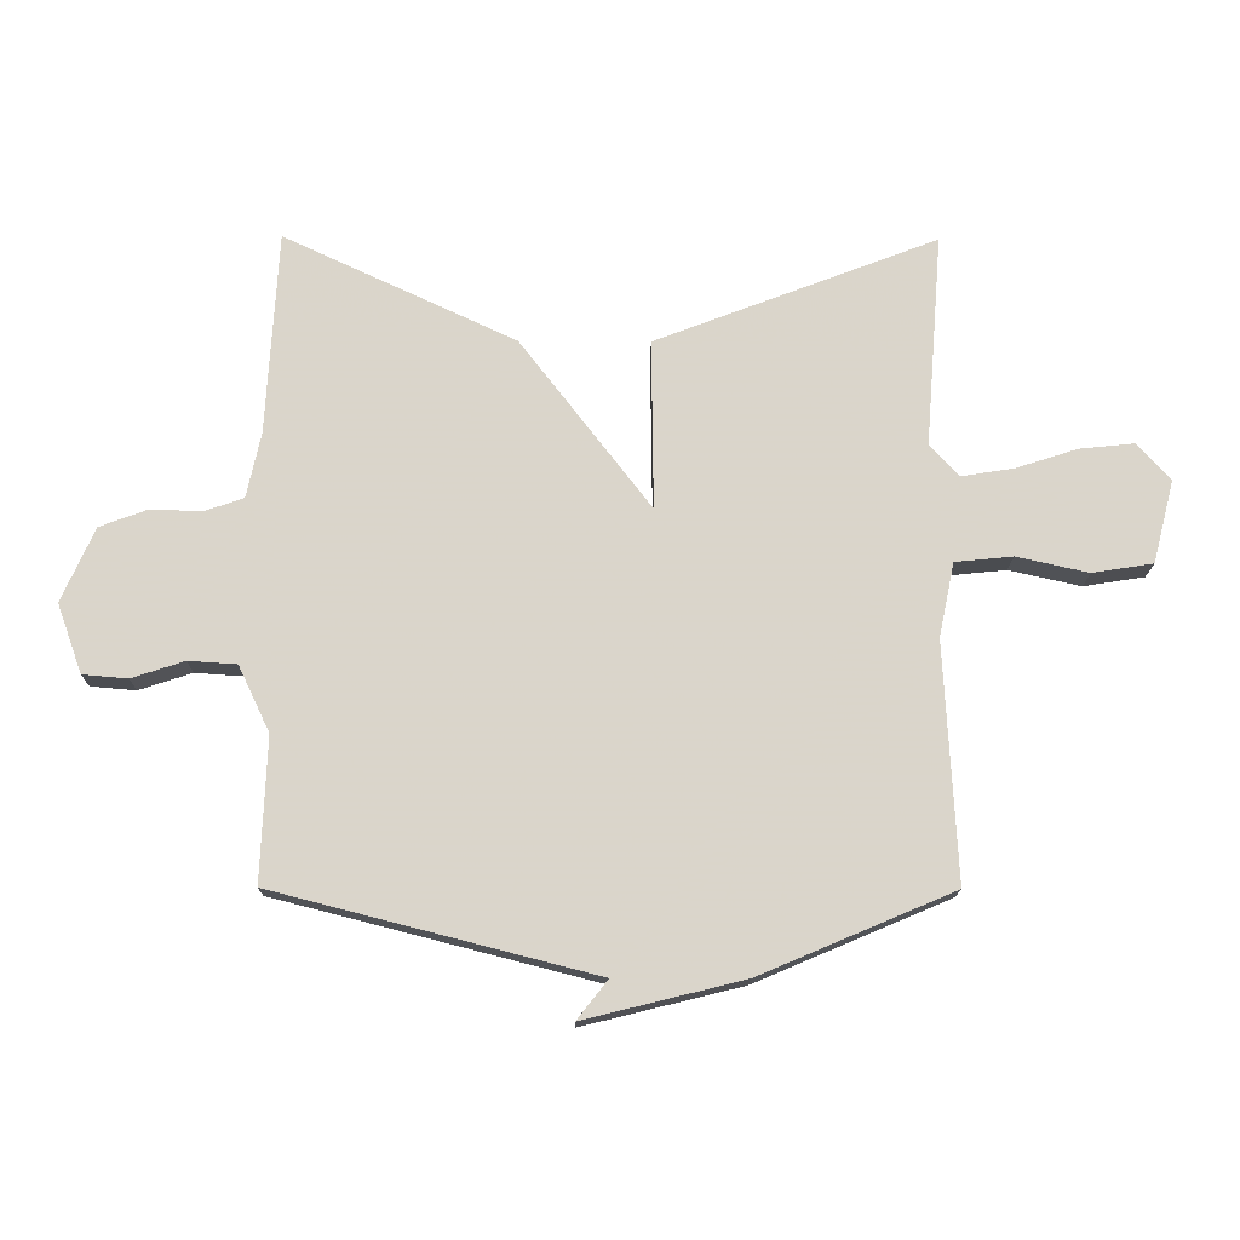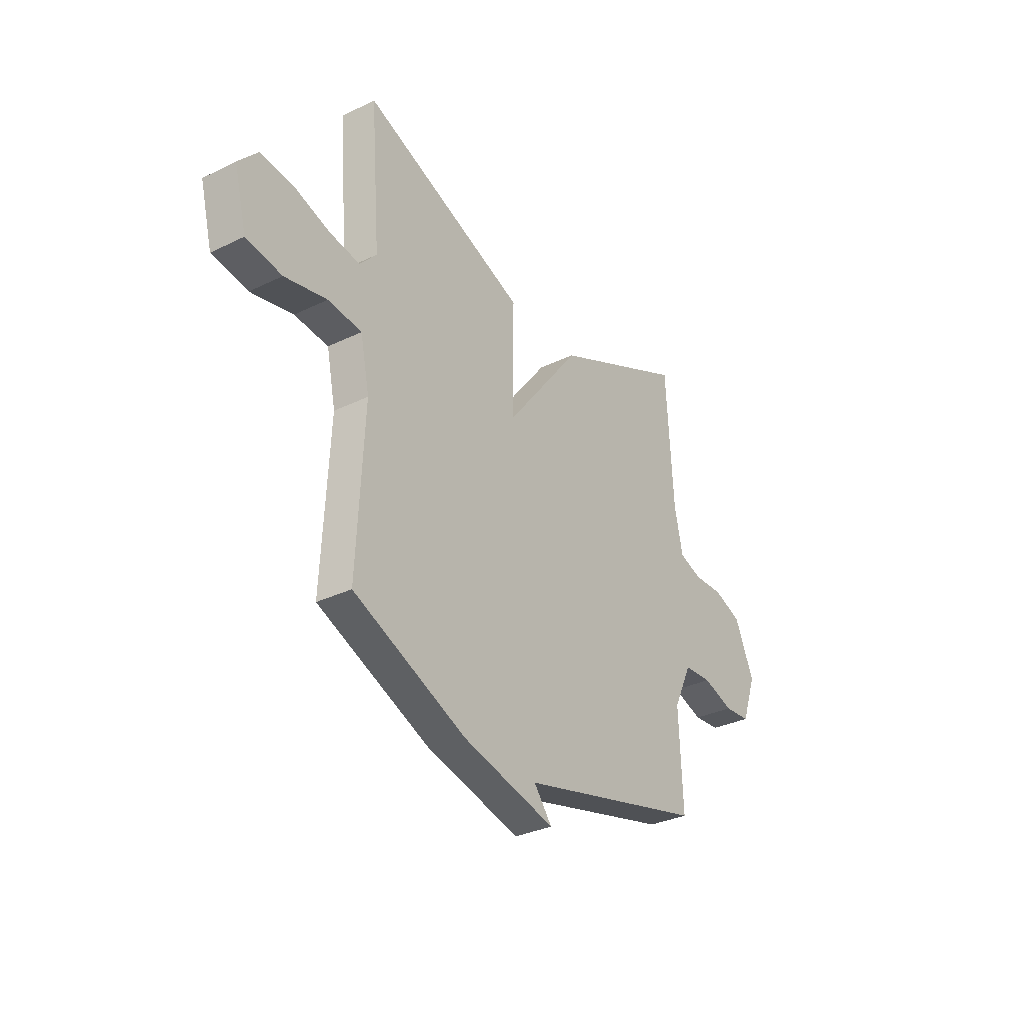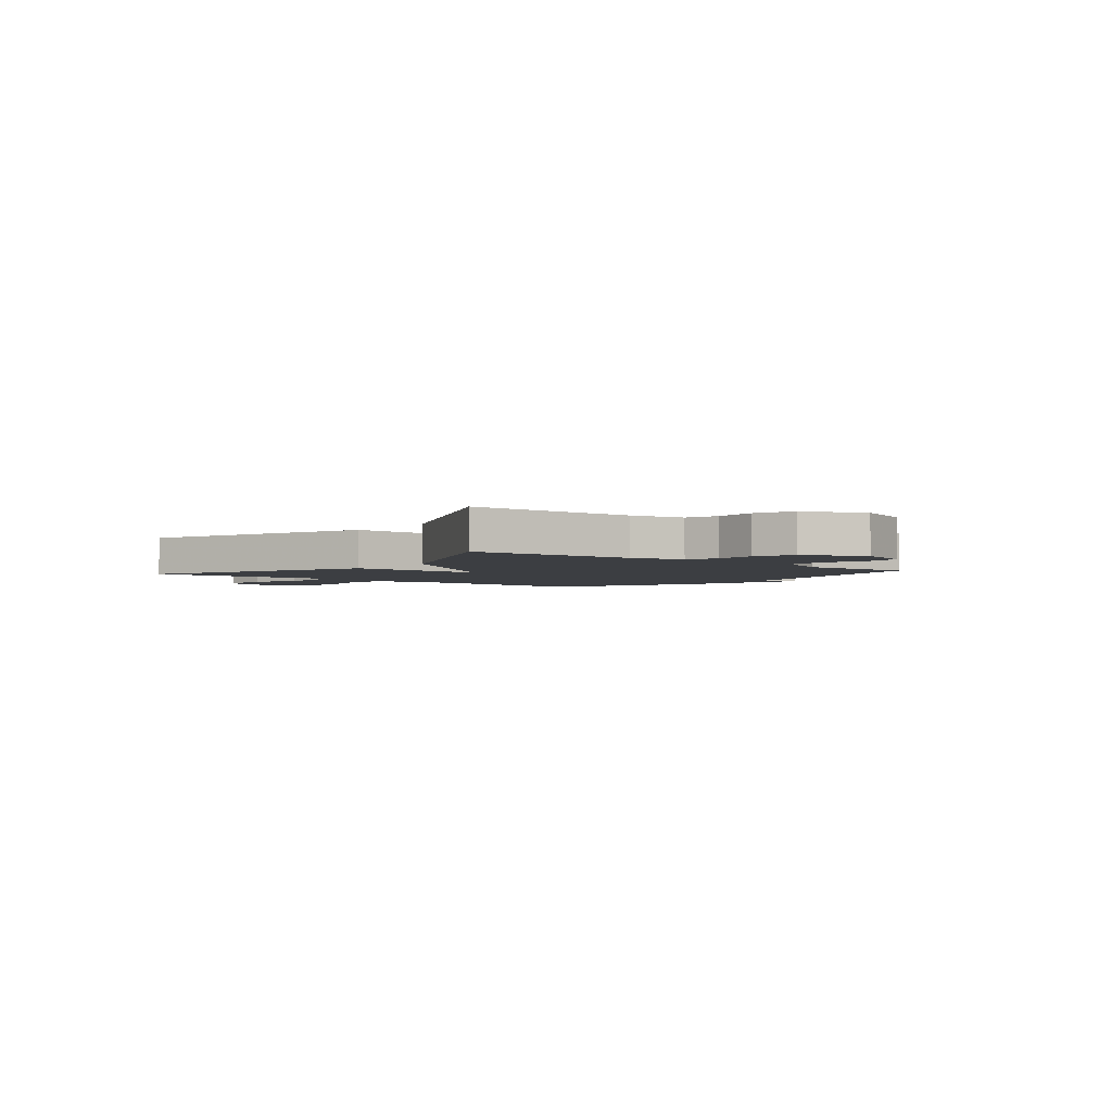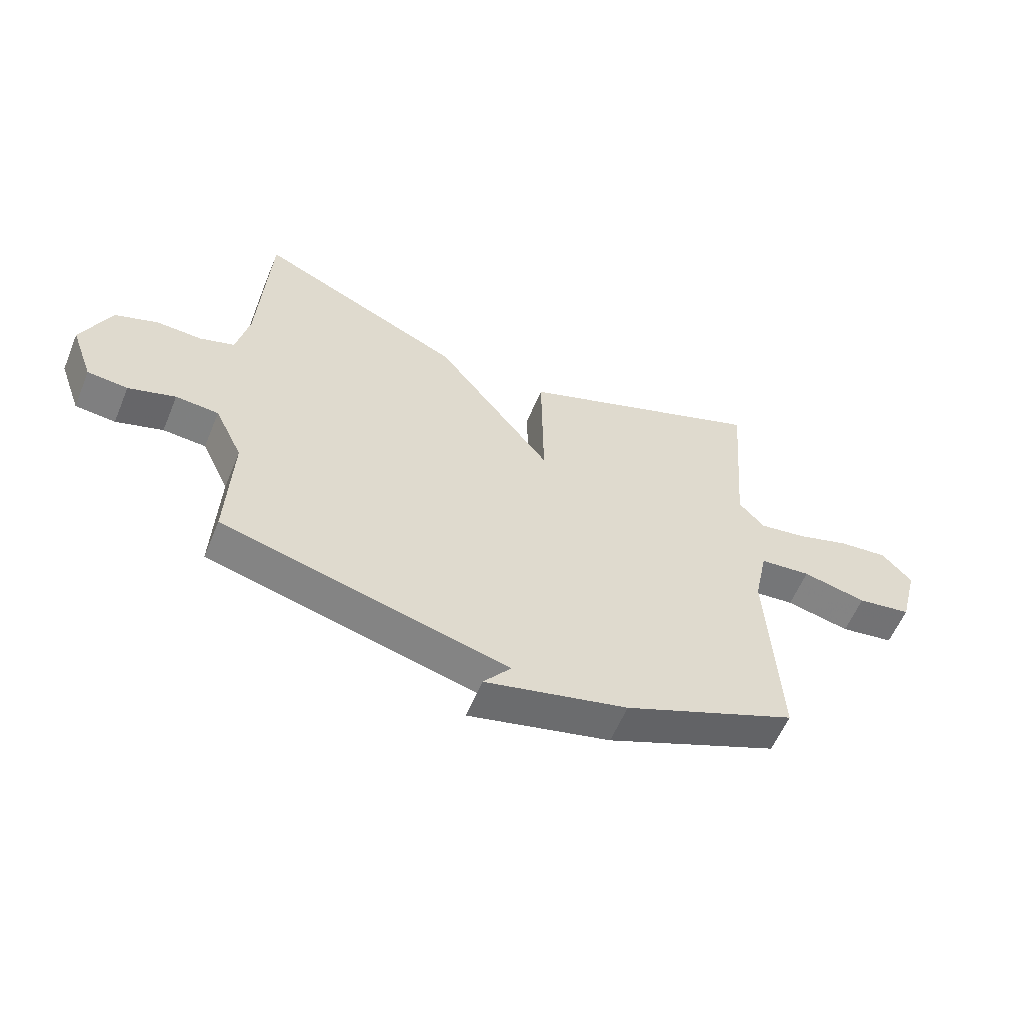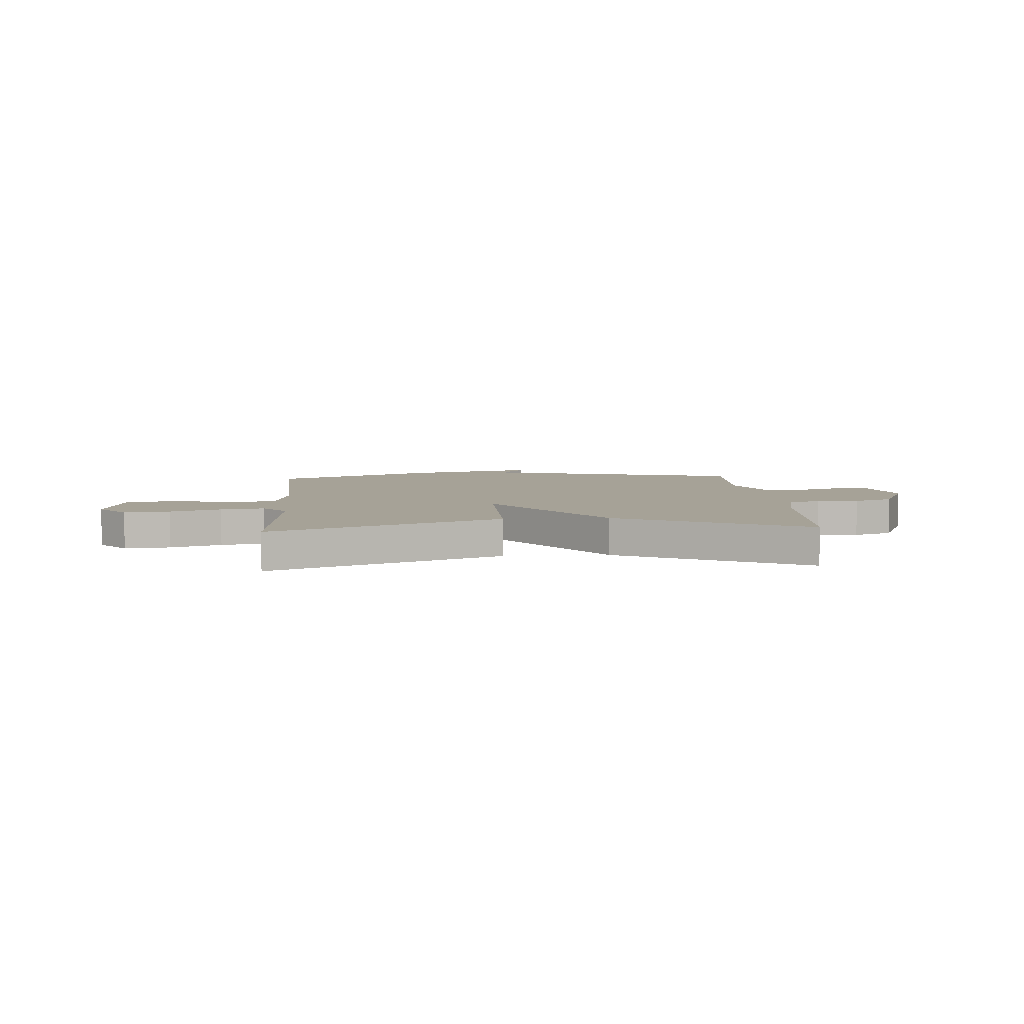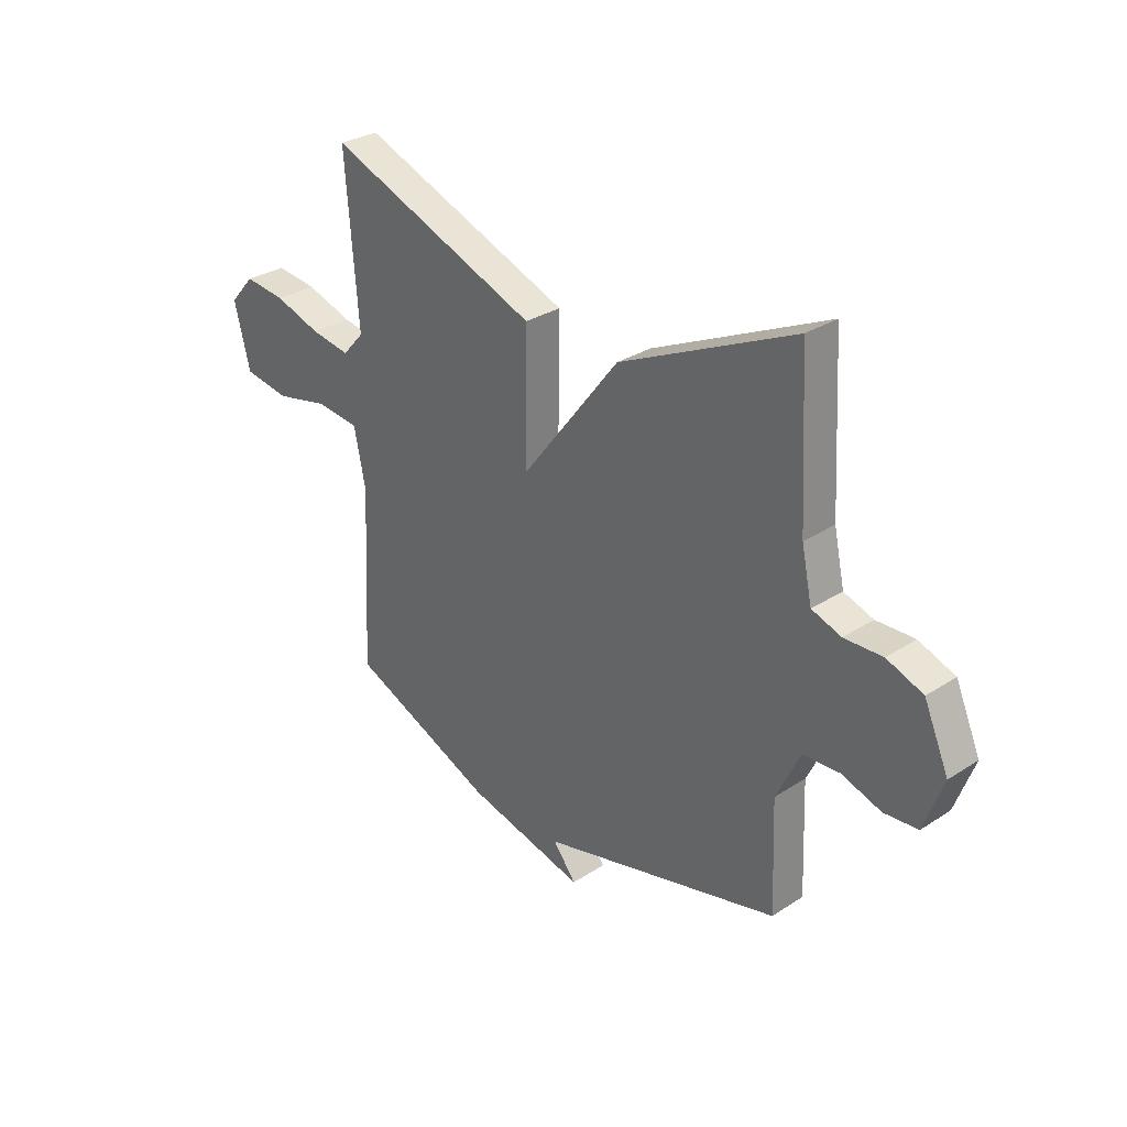
<metadata>
{"format":"obj","ext":"obj","renderer":"f3d","projection":"perspective","resolution":1024,"background":"white","views":[{"elev":-15.7,"azim":179.3,"up":"+Z"},{"elev":-32.3,"azim":-55.8,"up":"+Z"},{"elev":-3.1,"azim":50.8,"up":"+Y"},{"elev":-58.6,"azim":157.5,"up":"+Z"},{"elev":6.4,"azim":-4.0,"up":"+Y"},{"elev":30.3,"azim":46.8,"up":"+Z"}]}
</metadata>
<code>
v 0.5 0.07 -0.5
v 0.001 0.07 -0.628
v 0.049 0.07 -0.689
v -0.199 0.07 -0.628
v -0.5 0.07 -0.5
v -0.481 0.07 -0.13
v -0.505 0.07 -0.014
v -0.595 0.07 -0.005
v -0.707 0.07 -0.03
v -0.802 0.07 -0.015
v -0.835 0.07 0.114
v -0.783 0.07 0.172
v -0.697 0.07 0.163
v -0.601 0.07 0.132
v -0.519 0.07 0.119
v -0.474 0.07 0.169
v -0.5 0.07 0.5
v -0.061 0.07 0.331
v -0.064 0.07 0.067
v 0.139 0.07 0.331
v 0.5 0.07 0.5
v 0.518 0.07 0.183
v 0.54 0.07 0.081
v 0.601 0.07 0.06
v 0.68 0.07 0.063
v 0.755 0.07 0.035
v 0.806 0.07 -0.081
v 0.767 0.07 -0.189
v 0.697 0.07 -0.195
v 0.615 0.07 -0.168
v 0.54 0.07 -0.173
v 0.491 0.07 -0.276
v 0.5 0 -0.5
v 0.001 0 -0.628
v 0.049 0 -0.689
v -0.199 0 -0.628
v -0.5 0 -0.5
v -0.481 0 -0.13
v -0.505 0 -0.014
v -0.595 0 -0.005
v -0.707 0 -0.03
v -0.802 0 -0.015
v -0.835 0 0.114
v -0.783 0 0.172
v -0.697 0 0.163
v -0.601 0 0.132
v -0.519 0 0.119
v -0.474 0 0.169
v -0.5 0 0.5
v -0.061 0 0.331
v -0.064 0 0.067
v 0.139 0 0.331
v 0.5 0 0.5
v 0.518 0 0.183
v 0.54 0 0.081
v 0.601 0 0.06
v 0.68 0 0.063
v 0.755 0 0.035
v 0.806 0 -0.081
v 0.767 0 -0.189
v 0.697 0 -0.195
v 0.615 0 -0.168
v 0.54 0 -0.173
v 0.491 0 -0.276
f 28 29 30
f 27 28 30
f 26 27 30
f 25 26 30
f 24 25 30
f 23 24 30 31
f 22 23 31 32
f 21 22 32
f 20 21 32
f 19 20 32
f 16 17 18 19
f 32 1 2
f 19 32 2
f 16 19 2
f 15 16 2
f 12 13 14
f 11 12 14
f 10 11 14
f 9 10 14
f 8 9 14
f 7 8 14 15
f 4 5 6
f 3 4 6
f 2 3 6
f 2 6 7 15
f 62 61 60
f 62 60 59
f 62 59 58
f 62 58 57
f 62 57 56
f 63 62 56 55
f 64 63 55 54
f 64 54 53
f 64 53 52
f 64 52 51
f 51 50 49 48
f 34 33 64
f 34 64 51
f 34 51 48
f 34 48 47
f 46 45 44
f 46 44 43
f 46 43 42
f 46 42 41
f 46 41 40
f 47 46 40 39
f 38 37 36
f 38 36 35
f 38 35 34
f 47 39 38 34
f 1 33 34 2
f 2 34 35 3
f 3 35 36 4
f 4 36 37 5
f 5 37 38 6
f 6 38 39 7
f 7 39 40 8
f 8 40 41 9
f 9 41 42 10
f 10 42 43 11
f 11 43 44 12
f 12 44 45 13
f 13 45 46 14
f 14 46 47 15
f 15 47 48 16
f 16 48 49 17
f 17 49 50 18
f 18 50 51 19
f 19 51 52 20
f 20 52 53 21
f 21 53 54 22
f 22 54 55 23
f 23 55 56 24
f 24 56 57 25
f 25 57 58 26
f 26 58 59 27
f 27 59 60 28
f 28 60 61 29
f 29 61 62 30
f 30 62 63 31
f 31 63 64 32
f 32 64 33 1

</code>
